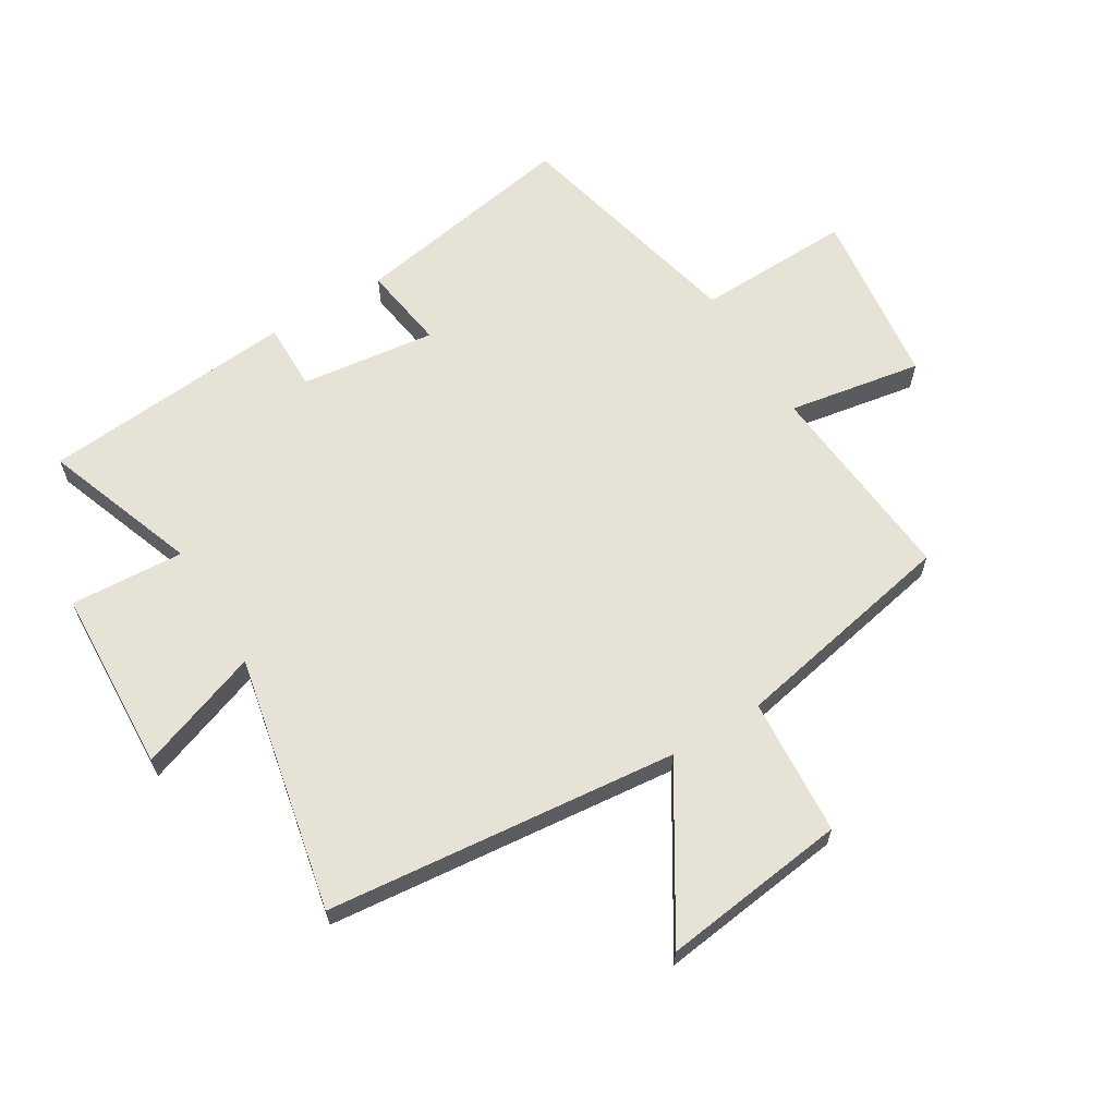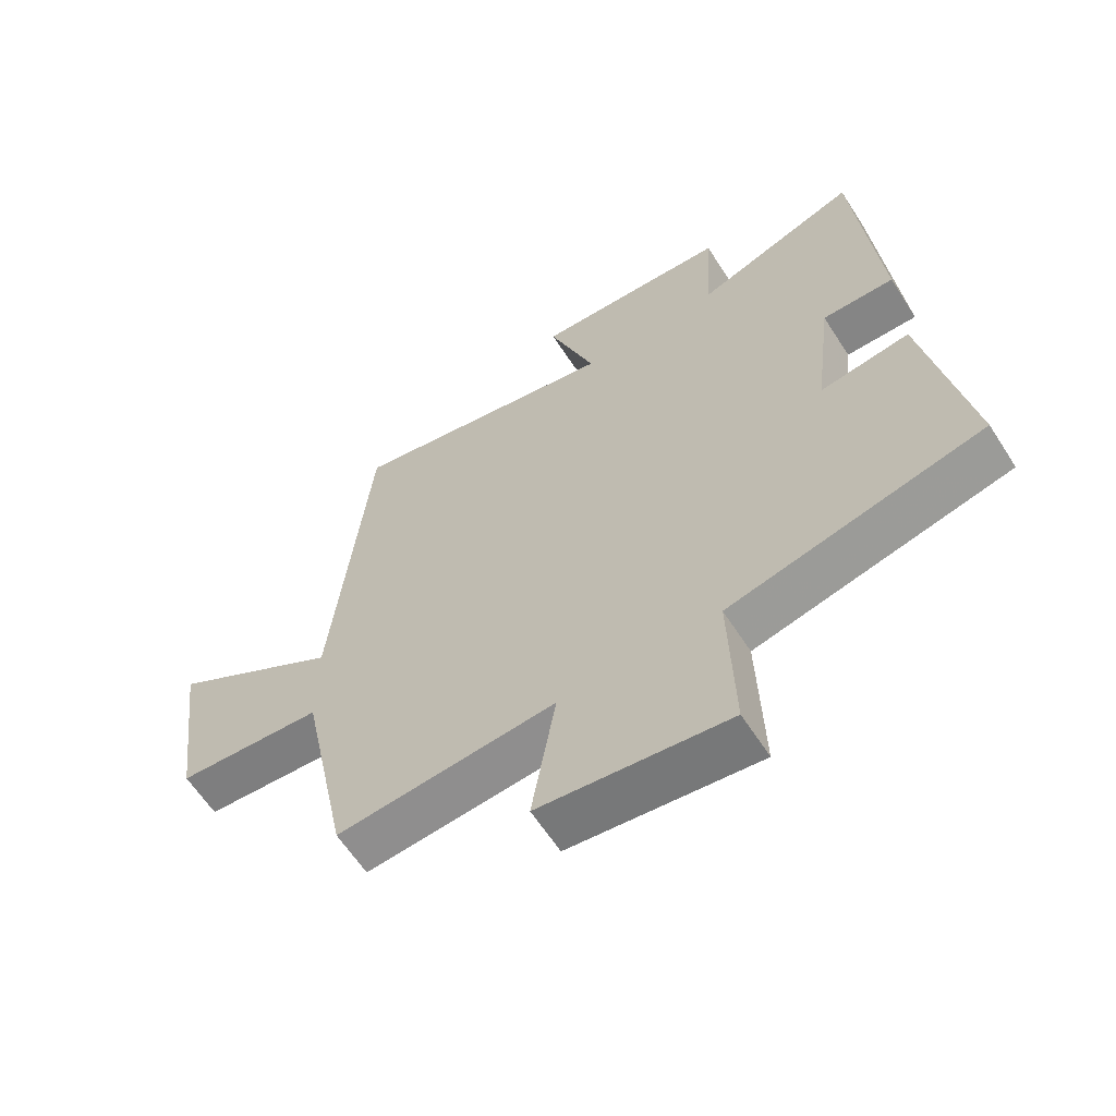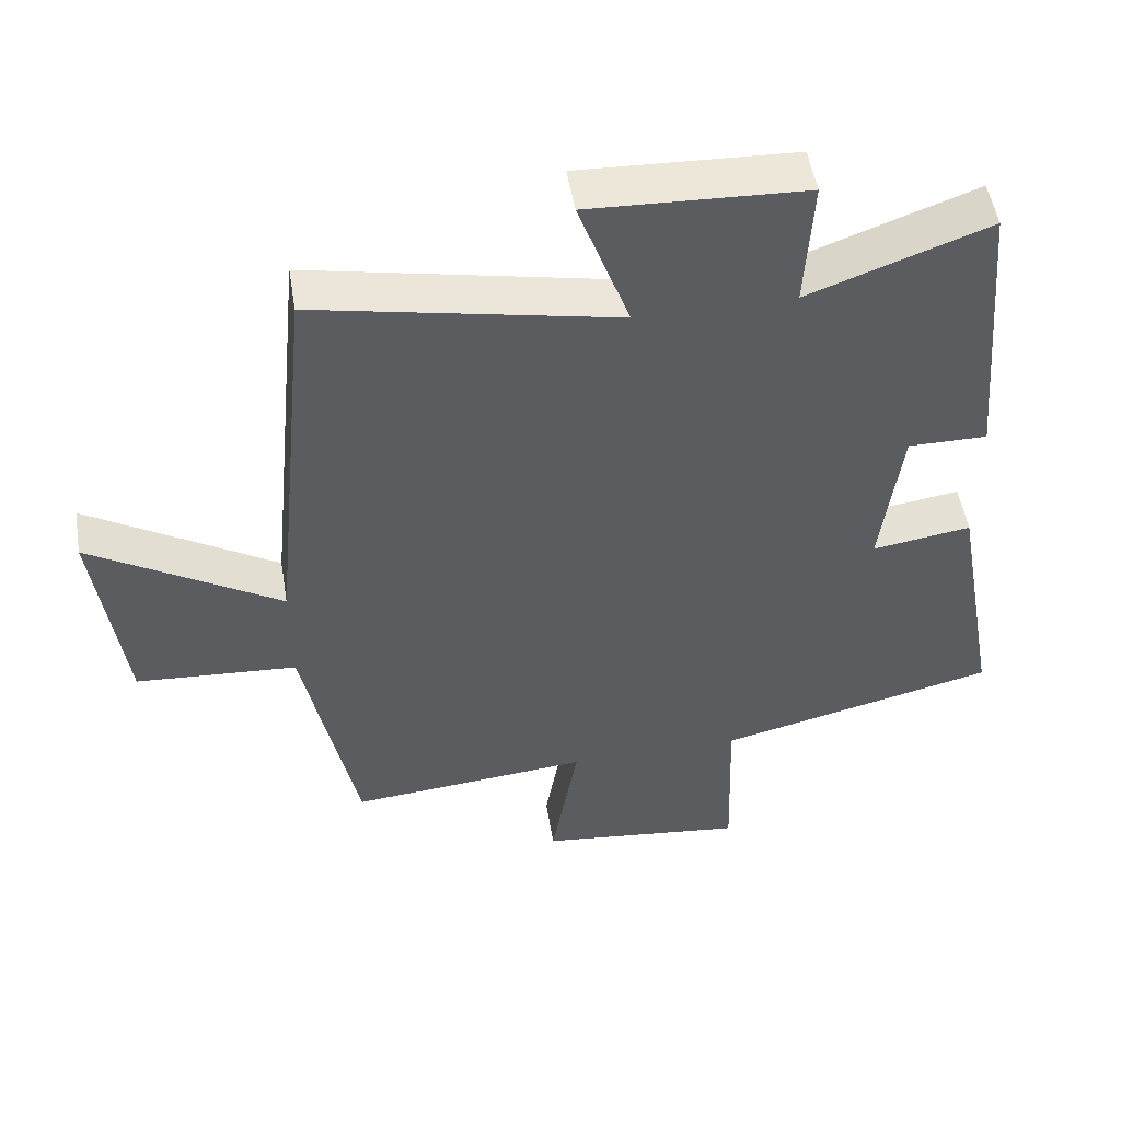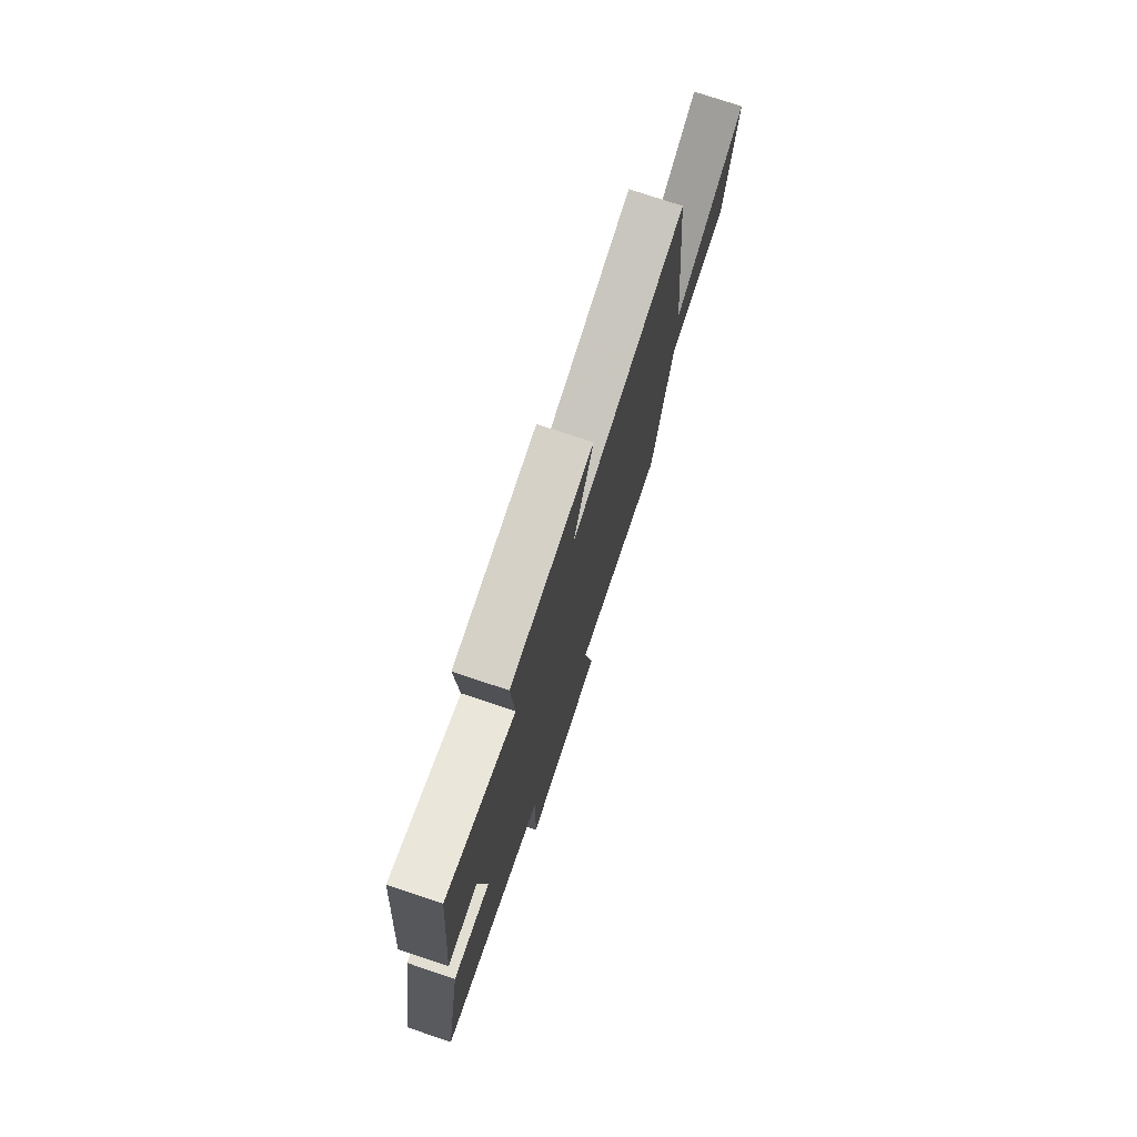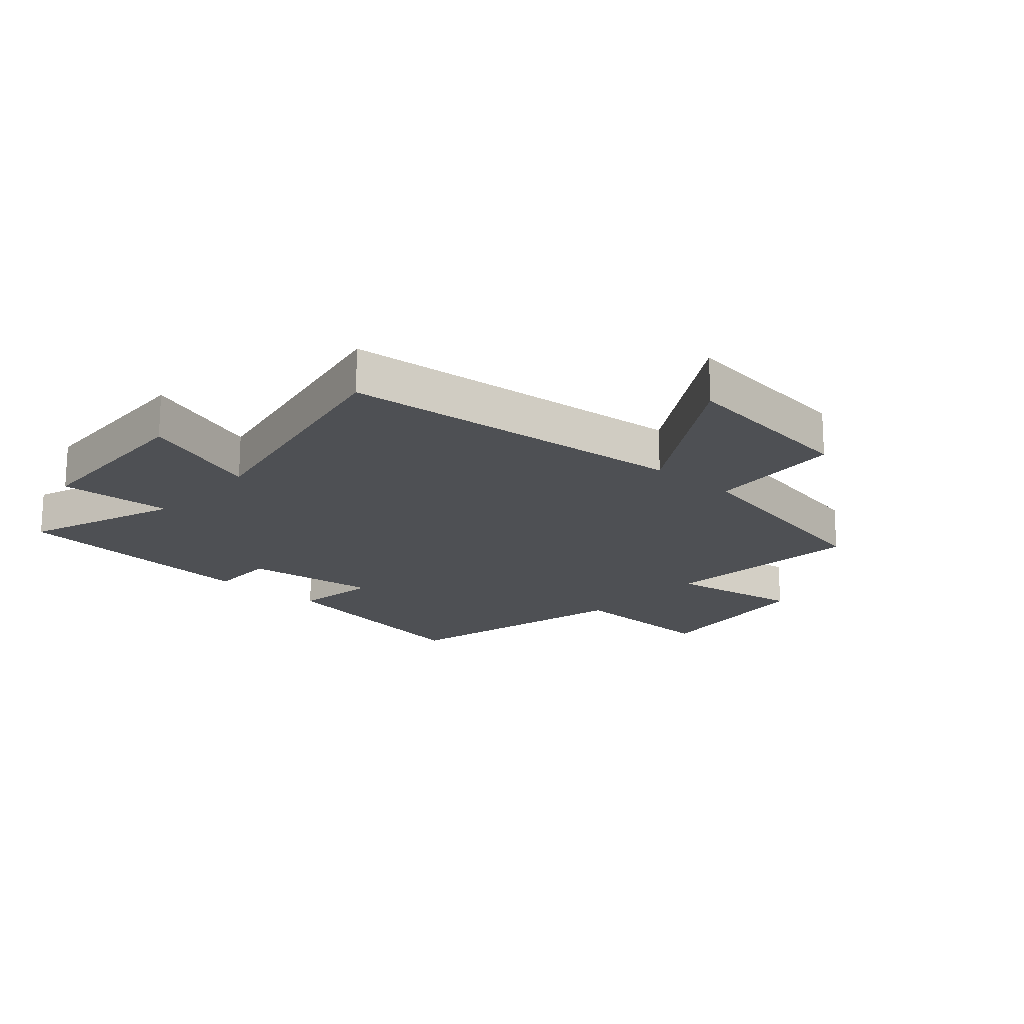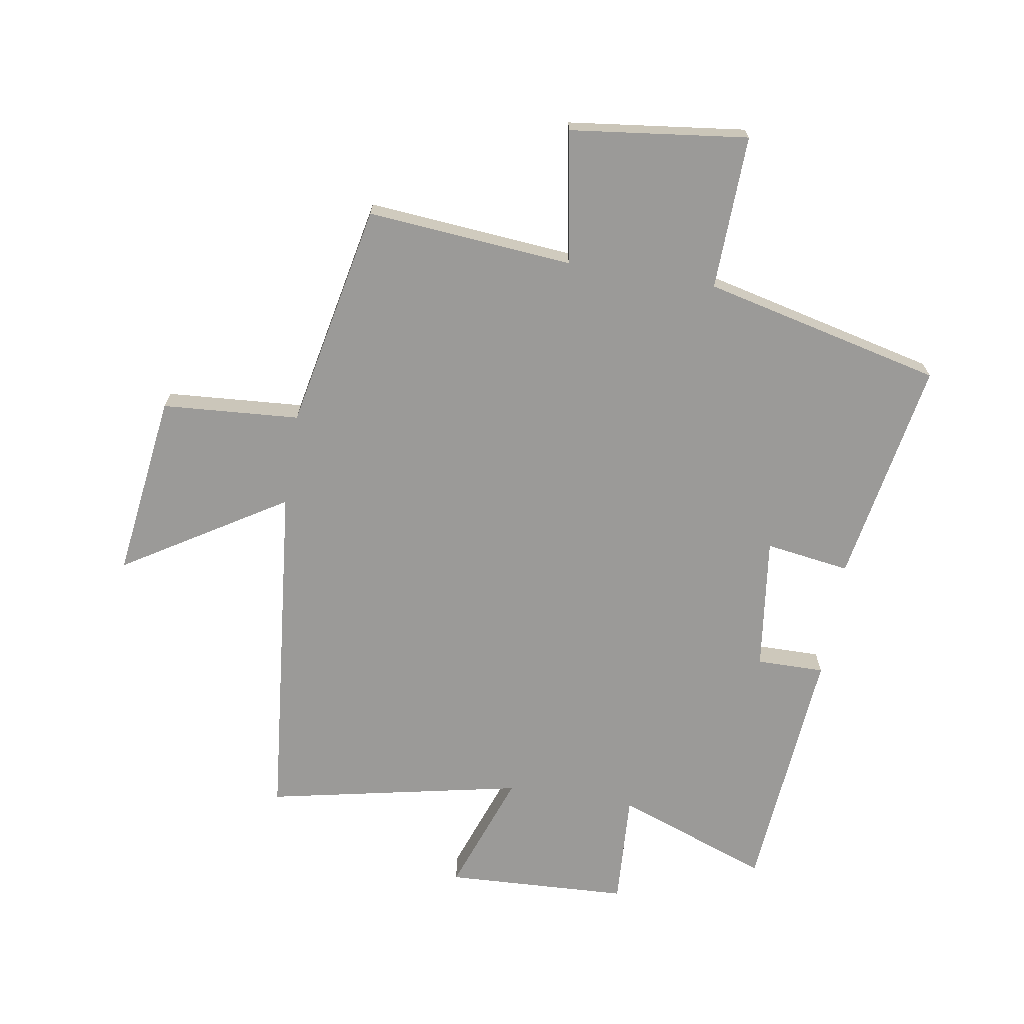
<metadata>
{"format":"obj","ext":"obj","renderer":"f3d","projection":"perspective","resolution":1024,"background":"white","views":[{"elev":63.6,"azim":58.8,"up":"+Y"},{"elev":-62.0,"azim":-147.3,"up":"+Z"},{"elev":51.5,"azim":170.6,"up":"+Z"},{"elev":76.6,"azim":-71.6,"up":"+Z"},{"elev":-18.5,"azim":48.2,"up":"+Y"},{"elev":-69.3,"azim":170.7,"up":"+Y"}]}
</metadata>
<code>
v 0.442 0.07 0.588
v 0.5 0.07 0.005
v 0.769 0.07 0.171
v 0.729 0.07 -0.137
v 0.5 0.07 -0.153
v 0.424 0.07 -0.53
v 0.081 0.07 -0.5
v 0.119 0.07 -0.722
v -0.177 0.07 -0.758
v -0.169 0.07 -0.5
v -0.567 0.07 -0.405
v -0.5 0.07 -0.03
v -0.359 0.07 -0.051
v -0.387 0.07 0.173
v -0.5 0.07 0.172
v -0.463 0.07 0.593
v -0.207 0.07 0.5
v -0.218 0.07 0.689
v 0.088 0.07 0.703
v 0.015 0.07 0.5
v 0.442 0 0.588
v 0.5 0 0.005
v 0.769 0 0.171
v 0.729 0 -0.137
v 0.5 0 -0.153
v 0.424 0 -0.53
v 0.081 0 -0.5
v 0.119 0 -0.722
v -0.177 0 -0.758
v -0.169 0 -0.5
v -0.567 0 -0.405
v -0.5 0 -0.03
v -0.359 0 -0.051
v -0.387 0 0.173
v -0.5 0 0.172
v -0.463 0 0.593
v -0.207 0 0.5
v -0.218 0 0.689
v 0.088 0 0.703
v 0.015 0 0.5
f 17 18 19 20
f 14 15 16 17
f 13 14 17 20
f 10 11 12 13
f 10 13 20 1
f 7 8 9 10
f 5 6 7
f 5 7 10 1
f 2 3 4 5
f 1 2 5
f 40 39 38 37
f 37 36 35 34
f 40 37 34 33
f 33 32 31 30
f 21 40 33 30
f 30 29 28 27
f 27 26 25
f 21 30 27 25
f 25 24 23 22
f 25 22 21
f 1 21 22 2
f 2 22 23 3
f 3 23 24 4
f 4 24 25 5
f 5 25 26 6
f 6 26 27 7
f 7 27 28 8
f 8 28 29 9
f 9 29 30 10
f 10 30 31 11
f 11 31 32 12
f 12 32 33 13
f 13 33 34 14
f 14 34 35 15
f 15 35 36 16
f 16 36 37 17
f 17 37 38 18
f 18 38 39 19
f 19 39 40 20
f 20 40 21 1

</code>
